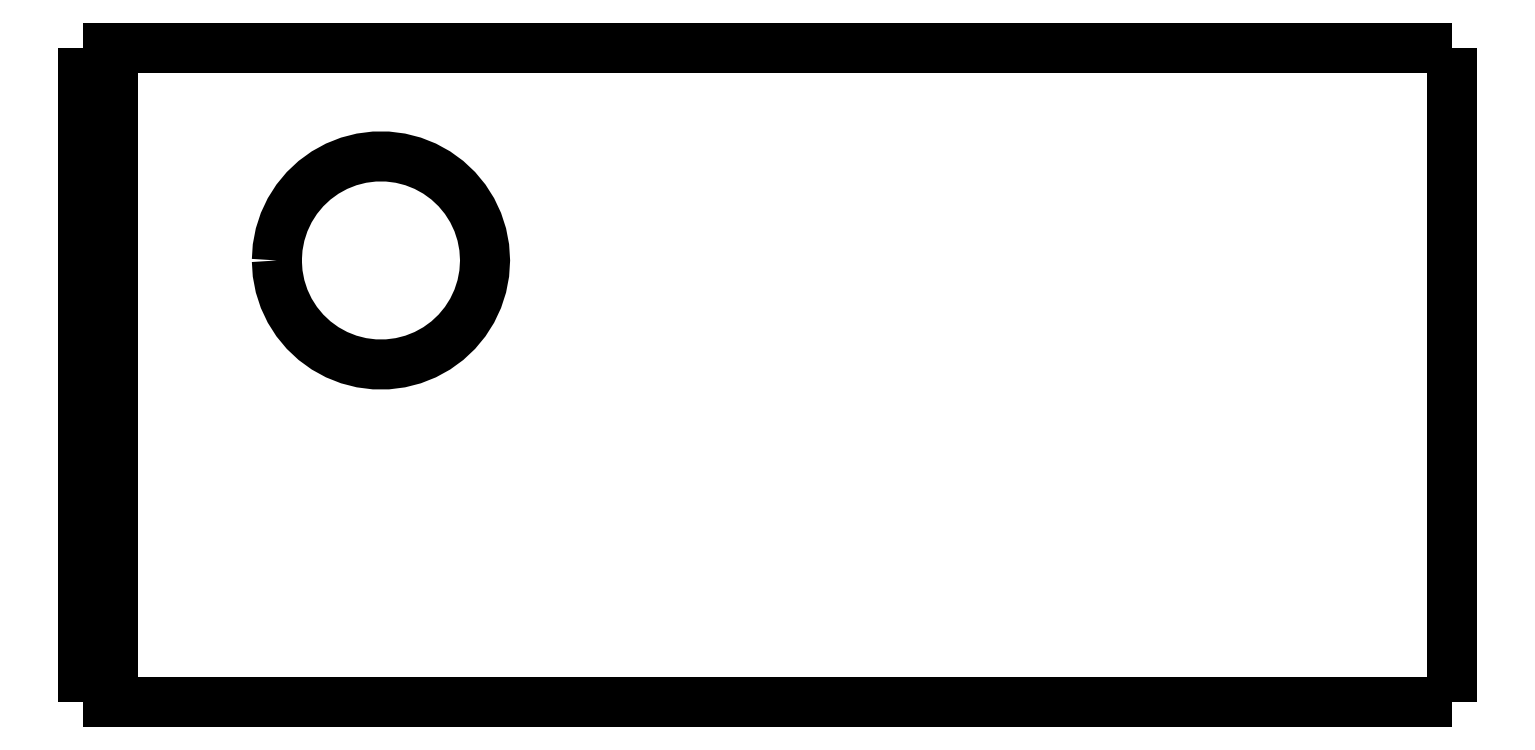
<metadata>
{"format":"dxf","ext":"dxf","renderer":"ezdxf+matplotlib","layout":"modelspace","background":"white","min_lineweight":24,"dpi":150}
</metadata>
<code>
0
SECTION
2
ENTITIES
0
LWPOLYLINE
8
0
90
51
70
0
10
46
20
22
10
46
20
21.56
10
46
20
21.12
10
46
20
20.68
10
46
20
20.24
10
46
20
19.8
10
46
20
19.36
10
46
20
18.92
10
46
20
18.48
10
46
20
18.04
10
46
20
17.6
10
46
20
17.16
10
46
20
16.72
10
46
20
16.28
10
46
20
15.84
10
46
20
15.4
10
46
20
14.96
10
46
20
14.52
10
46
20
14.08
10
46
20
13.64
10
46
20
13.2
10
46
20
12.76
10
46
20
12.32
10
46
20
11.88
10
46
20
11.44
10
46
20
11
10
46
20
10.56
10
46
20
10.12
10
46
20
9.68
10
46
20
9.24
10
46
20
8.8
10
46
20
8.36
10
46
20
7.92
10
46
20
7.48
10
46
20
7.04
10
46
20
6.6
10
46
20
6.16
10
46
20
5.72
10
46
20
5.28
10
46
20
4.84
10
46
20
4.4
10
46
20
3.96
10
46
20
3.52
10
46
20
3.08
10
46
20
2.64
10
46
20
2.2
10
46
20
1.76
10
46
20
1.32
10
46
20
0.88
10
46
20
0.44
10
46
20
0
0
LWPOLYLINE
8
0
90
51
70
0
10
36.29
20
0
10
36.51
20
0
10
36.74
20
0
10
36.96
20
0
10
37.19
20
0
10
37.43
20
0
10
37.68
20
0
10
37.92
20
0
10
38.18
20
0
10
38.44
20
0
10
38.7
20
0
10
38.96
20
0
10
39.22
20
0
10
39.49
20
0
10
39.76
20
0
10
40.03
20
0
10
40.29
20
0
10
40.56
20
0
10
40.83
20
0
10
41.09
20
0
10
41.35
20
0
10
41.62
20
0
10
41.87
20
0
10
42.12
20
0
10
42.37
20
0
10
42.62
20
0
10
42.85
20
0
10
43.08
20
0
10
43.31
20
0
10
43.53
20
0
10
43.74
20
0
10
43.95
20
0
10
44.15
20
0
10
44.34
20
0
10
44.51
20
0
10
44.69
20
0
10
44.86
20
0
10
45
20
0
10
45.14
20
0
10
45.28
20
0
10
45.4
20
0
10
45.5
20
0
10
45.61
20
0
10
45.71
20
0
10
45.77
20
0
10
45.83
20
0
10
45.9
20
0
10
45.94
20
0
10
45.96
20
0
10
45.98
20
0
10
46
20
0
0
LWPOLYLINE
8
0
90
51
70
0
10
36.29
20
22
10
36.51
20
22
10
36.74
20
22
10
36.96
20
22
10
37.19
20
22
10
37.43
20
22
10
37.68
20
22
10
37.92
20
22
10
38.18
20
22
10
38.44
20
22
10
38.7
20
22
10
38.96
20
22
10
39.22
20
22
10
39.49
20
22
10
39.76
20
22
10
40.03
20
22
10
40.29
20
22
10
40.56
20
22
10
40.83
20
22
10
41.09
20
22
10
41.35
20
22
10
41.62
20
22
10
41.87
20
22
10
42.12
20
22
10
42.37
20
22
10
42.62
20
22
10
42.85
20
22
10
43.08
20
22
10
43.31
20
22
10
43.53
20
22
10
43.74
20
22
10
43.95
20
22
10
44.15
20
22
10
44.34
20
22
10
44.51
20
22
10
44.69
20
22
10
44.86
20
22
10
45
20
22
10
45.14
20
22
10
45.28
20
22
10
45.4
20
22
10
45.5
20
22
10
45.61
20
22
10
45.71
20
22
10
45.77
20
22
10
45.83
20
22
10
45.9
20
22
10
45.94
20
22
10
45.96
20
22
10
45.98
20
22
10
46
20
22
0
LWPOLYLINE
8
0
90
51
70
0
10
0
20
0
10
0
20
0.44
10
0
20
0.88
10
0
20
1.32
10
0
20
1.76
10
0
20
2.2
10
0
20
2.64
10
0
20
3.08
10
0
20
3.52
10
0
20
3.96
10
0
20
4.4
10
0
20
4.84
10
0
20
5.28
10
0
20
5.72
10
0
20
6.16
10
0
20
6.6
10
0
20
7.04
10
0
20
7.48
10
0
20
7.92
10
0
20
8.36
10
0
20
8.8
10
0
20
9.24
10
0
20
9.68
10
0
20
10.12
10
0
20
10.56
10
0
20
11
10
0
20
11.44
10
0
20
11.88
10
0
20
12.32
10
0
20
12.76
10
0
20
13.2
10
0
20
13.64
10
0
20
14.08
10
0
20
14.52
10
0
20
14.96
10
0
20
15.4
10
0
20
15.84
10
0
20
16.28
10
0
20
16.72
10
0
20
17.16
10
0
20
17.6
10
0
20
18.04
10
0
20
18.48
10
0
20
18.92
10
0
20
19.36
10
0
20
19.8
10
0
20
20.24
10
0
20
20.68
10
0
20
21.12
10
0
20
21.56
10
0
20
22
0
LWPOLYLINE
8
0
90
51
70
0
10
6.5
20
14.85
10
6.528
20
15.29
10
6.61
20
15.72
10
6.746
20
16.14
10
6.933
20
16.54
10
7.168
20
16.91
10
7.449
20
17.25
10
7.769
20
17.55
10
8.125
20
17.81
10
8.51
20
18.02
10
8.918
20
18.18
10
9.344
20
18.29
10
9.78
20
18.34
10
10.22
20
18.34
10
10.66
20
18.29
10
11.08
20
18.18
10
11.49
20
18.02
10
11.88
20
17.81
10
12.23
20
17.55
10
12.55
20
17.25
10
12.83
20
16.91
10
13.07
20
16.54
10
13.25
20
16.14
10
13.39
20
15.72
10
13.47
20
15.29
10
13.5
20
14.85
10
13.47
20
14.41
10
13.39
20
13.98
10
13.25
20
13.56
10
13.07
20
13.16
10
12.83
20
12.79
10
12.55
20
12.45
10
12.23
20
12.15
10
11.88
20
11.89
10
11.49
20
11.68
10
11.08
20
11.52
10
10.66
20
11.41
10
10.22
20
11.36
10
9.78
20
11.36
10
9.344
20
11.41
10
8.918
20
11.52
10
8.51
20
11.68
10
8.125
20
11.89
10
7.769
20
12.15
10
7.449
20
12.45
10
7.168
20
12.79
10
6.933
20
13.16
10
6.746
20
13.56
10
6.61
20
13.98
10
6.528
20
14.41
10
6.5
20
14.85
0
LWPOLYLINE
8
0
90
51
70
0
10
1
20
22
10
1.607
20
22
10
2.214
20
22
10
2.82
20
22
10
3.427
20
22
10
4.034
20
22
10
4.641
20
22
10
5.248
20
22
10
5.854
20
22
10
6.461
20
22
10
7.068
20
22
10
7.675
20
22
10
8.282
20
22
10
8.888
20
22
10
9.495
20
22
10
10.1
20
22
10
10.71
20
22
10
11.32
20
22
10
11.92
20
22
10
12.53
20
22
10
13.14
20
22
10
13.74
20
22
10
14.35
20
22
10
14.96
20
22
10
15.56
20
22
10
16.17
20
22
10
16.78
20
22
10
17.38
20
22
10
17.99
20
22
10
18.6
20
22
10
19.2
20
22
10
19.81
20
22
10
20.42
20
22
10
21.02
20
22
10
21.63
20
22
10
22.24
20
22
10
22.84
20
22
10
23.45
20
22
10
24.06
20
22
10
24.67
20
22
10
25.27
20
22
10
25.88
20
22
10
26.49
20
22
10
27.09
20
22
10
27.7
20
22
10
28.31
20
22
10
28.91
20
22
10
29.52
20
22
10
30.13
20
22
10
30.73
20
22
10
31.34
20
22
0
LWPOLYLINE
8
0
90
51
70
0
10
1
20
22
10
1
20
21.56
10
1
20
21.12
10
1
20
20.68
10
1
20
20.24
10
1
20
19.8
10
1
20
19.36
10
1
20
18.92
10
1
20
18.48
10
1
20
18.04
10
1
20
17.6
10
1
20
17.16
10
1
20
16.72
10
1
20
16.28
10
1
20
15.84
10
1
20
15.4
10
1
20
14.96
10
1
20
14.52
10
1
20
14.08
10
1
20
13.64
10
1
20
13.2
10
1
20
12.76
10
1
20
12.32
10
1
20
11.88
10
1
20
11.44
10
1
20
11
10
1
20
10.56
10
1
20
10.12
10
1
20
9.68
10
1
20
9.24
10
1
20
8.8
10
1
20
8.36
10
1
20
7.92
10
1
20
7.48
10
1
20
7.04
10
1
20
6.6
10
1
20
6.16
10
1
20
5.72
10
1
20
5.28
10
1
20
4.84
10
1
20
4.4
10
1
20
3.96
10
1
20
3.52
10
1
20
3.08
10
1
20
2.64
10
1
20
2.2
10
1
20
1.76
10
1
20
1.32
10
1
20
0.88
10
1
20
0.44
10
1
20
0
0
LWPOLYLINE
8
0
90
51
70
0
10
1
20
0
10
1.607
20
0
10
2.214
20
0
10
2.82
20
0
10
3.427
20
0
10
4.034
20
0
10
4.641
20
0
10
5.248
20
0
10
5.854
20
0
10
6.461
20
0
10
7.068
20
0
10
7.675
20
0
10
8.282
20
0
10
8.888
20
0
10
9.495
20
0
10
10.1
20
0
10
10.71
20
0
10
11.32
20
0
10
11.92
20
0
10
12.53
20
0
10
13.14
20
0
10
13.74
20
0
10
14.35
20
0
10
14.96
20
0
10
15.56
20
0
10
16.17
20
0
10
16.78
20
0
10
17.38
20
0
10
17.99
20
0
10
18.6
20
0
10
19.2
20
0
10
19.81
20
0
10
20.42
20
0
10
21.02
20
0
10
21.63
20
0
10
22.24
20
0
10
22.84
20
0
10
23.45
20
0
10
24.06
20
0
10
24.67
20
0
10
25.27
20
0
10
25.88
20
0
10
26.49
20
0
10
27.09
20
0
10
27.7
20
0
10
28.31
20
0
10
28.91
20
0
10
29.52
20
0
10
30.13
20
0
10
30.73
20
0
10
31.34
20
0
0
LWPOLYLINE
8
0
90
51
70
0
10
1.421e-14
20
22
10
0.02
20
22
10
0.04
20
22
10
0.06
20
22
10
0.08
20
22
10
0.1
20
22
10
0.12
20
22
10
0.14
20
22
10
0.16
20
22
10
0.18
20
22
10
0.2
20
22
10
0.22
20
22
10
0.24
20
22
10
0.26
20
22
10
0.28
20
22
10
0.3
20
22
10
0.32
20
22
10
0.34
20
22
10
0.36
20
22
10
0.38
20
22
10
0.4
20
22
10
0.42
20
22
10
0.44
20
22
10
0.46
20
22
10
0.48
20
22
10
0.5
20
22
10
0.52
20
22
10
0.54
20
22
10
0.56
20
22
10
0.58
20
22
10
0.6
20
22
10
0.62
20
22
10
0.64
20
22
10
0.66
20
22
10
0.68
20
22
10
0.7
20
22
10
0.72
20
22
10
0.74
20
22
10
0.76
20
22
10
0.78
20
22
10
0.8
20
22
10
0.82
20
22
10
0.84
20
22
10
0.86
20
22
10
0.88
20
22
10
0.9
20
22
10
0.92
20
22
10
0.94
20
22
10
0.96
20
22
10
0.98
20
22
10
1
20
22
0
LWPOLYLINE
8
0
90
51
70
0
10
31.34
20
22
10
31.45
20
22
10
31.55
20
22
10
31.66
20
22
10
31.77
20
22
10
31.87
20
22
10
31.98
20
22
10
32.09
20
22
10
32.19
20
22
10
32.3
20
22
10
32.4
20
22
10
32.51
20
22
10
32.61
20
22
10
32.72
20
22
10
32.82
20
22
10
32.93
20
22
10
33.03
20
22
10
33.14
20
22
10
33.24
20
22
10
33.35
20
22
10
33.45
20
22
10
33.55
20
22
10
33.65
20
22
10
33.76
20
22
10
33.86
20
22
10
33.96
20
22
10
34.06
20
22
10
34.16
20
22
10
34.26
20
22
10
34.36
20
22
10
34.46
20
22
10
34.55
20
22
10
34.65
20
22
10
34.75
20
22
10
34.84
20
22
10
34.94
20
22
10
35.04
20
22
10
35.13
20
22
10
35.22
20
22
10
35.32
20
22
10
35.41
20
22
10
35.5
20
22
10
35.59
20
22
10
35.68
20
22
10
35.77
20
22
10
35.86
20
22
10
35.95
20
22
10
36.03
20
22
10
36.12
20
22
10
36.2
20
22
10
36.29
20
22
0
LWPOLYLINE
8
0
90
51
70
0
10
1
20
0
10
0.98
20
0
10
0.96
20
0
10
0.94
20
0
10
0.92
20
0
10
0.9
20
0
10
0.88
20
0
10
0.86
20
0
10
0.84
20
0
10
0.82
20
0
10
0.8
20
0
10
0.78
20
0
10
0.76
20
0
10
0.74
20
0
10
0.72
20
0
10
0.7
20
0
10
0.68
20
0
10
0.66
20
0
10
0.64
20
0
10
0.62
20
0
10
0.6
20
0
10
0.58
20
0
10
0.56
20
0
10
0.54
20
0
10
0.52
20
0
10
0.5
20
0
10
0.48
20
0
10
0.46
20
0
10
0.44
20
0
10
0.42
20
0
10
0.4
20
0
10
0.38
20
0
10
0.36
20
0
10
0.34
20
0
10
0.32
20
0
10
0.3
20
0
10
0.28
20
0
10
0.26
20
0
10
0.24
20
0
10
0.22
20
0
10
0.2
20
0
10
0.18
20
0
10
0.16
20
0
10
0.14
20
0
10
0.12
20
0
10
0.1
20
0
10
0.08
20
0
10
0.06
20
0
10
0.04
20
0
10
0.02
20
0
10
6.661e-16
20
0
0
LWPOLYLINE
8
0
90
51
70
0
10
36.29
20
0
10
36.2
20
0
10
36.12
20
0
10
36.03
20
0
10
35.95
20
0
10
35.86
20
0
10
35.77
20
0
10
35.68
20
0
10
35.59
20
0
10
35.5
20
0
10
35.41
20
0
10
35.32
20
0
10
35.22
20
0
10
35.13
20
0
10
35.04
20
0
10
34.94
20
0
10
34.84
20
0
10
34.75
20
0
10
34.65
20
0
10
34.55
20
0
10
34.46
20
0
10
34.36
20
0
10
34.26
20
0
10
34.16
20
0
10
34.06
20
0
10
33.96
20
0
10
33.86
20
0
10
33.76
20
0
10
33.65
20
0
10
33.55
20
0
10
33.45
20
0
10
33.35
20
0
10
33.24
20
0
10
33.14
20
0
10
33.03
20
0
10
32.93
20
0
10
32.82
20
0
10
32.72
20
0
10
32.61
20
0
10
32.51
20
0
10
32.4
20
0
10
32.3
20
0
10
32.19
20
0
10
32.09
20
0
10
31.98
20
0
10
31.87
20
0
10
31.77
20
0
10
31.66
20
0
10
31.55
20
0
10
31.45
20
0
10
31.34
20
0
0
ENDSEC
0
EOF

</code>
